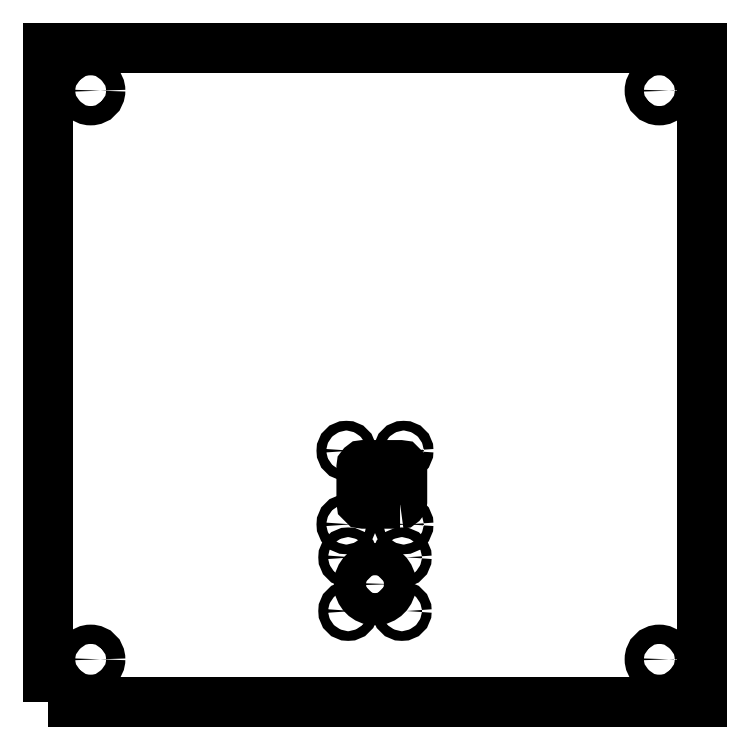
<metadata>
{"format":"dxf","ext":"dxf","renderer":"ezdxf+matplotlib","layout":"modelspace","background":"white","min_lineweight":24,"dpi":150}
</metadata>
<code>
0
SECTION
2
ENTITIES
0
LWPOLYLINE
8
0
90
8
70
1
43
0
10
164.1
20
92.47
10
147.1
20
92.47
42
-0.4142
10
146.1
20
93.47
10
146.1
20
109.5
42
-0.4142
10
147.1
20
110.5
10
164.1
20
110.5
42
-0.4142
10
165.1
20
109.5
10
165.1
20
93.47
42
-0.4142
0
CIRCLE
8
0
10
165.7
20
117.1
30
0
40
2.25
210
9.861e-32
220
-1.425e-32
230
1
0
CIRCLE
8
0
10
20
20
284.8
30
0
40
4.5
210
1.972e-31
220
-6.548e-33
230
1
0
CIRCLE
8
0
10
139.1
20
82.85
30
0
40
2.25
210
9.861e-32
220
-1.425e-32
230
1
0
CIRCLE
8
0
10
284.8
20
284.8
30
0
40
4.5
210
-5.306e-41
220
-6.163e-33
230
1
0
CIRCLE
8
0
10
284.8
20
20
30
0
40
4.5
210
-5.306e-41
220
-6.163e-33
230
1
0
CIRCLE
8
0
10
139.1
20
117.1
30
0
40
2.25
210
9.861e-32
220
-1.425e-32
230
1
0
CIRCLE
8
0
10
165.7
20
82.85
30
0
40
2.25
210
9.861e-32
220
-1.425e-32
230
1
0
CIRCLE
8
0
10
152.4
20
55
30
0
40
7.5
210
9.861e-32
220
2.311e-33
230
1
0
CIRCLE
8
0
10
20
20
20
30
0
40
4.5
210
9.861e-32
220
-9.63e-33
230
1
0
LWPOLYLINE
8
0
90
4
70
1
43
0
10
-2.289e-06
20
-2.289e-06
10
304.8
20
-2.289e-06
10
304.8
20
304.8
10
-2.289e-06
20
304.8
0
CIRCLE
8
0
10
164.9
20
42.5
30
0
40
2.25
210
9.861e-32
220
-1.425e-32
230
1
0
CIRCLE
8
0
10
164.9
20
67.5
30
0
40
2.25
210
9.861e-32
220
-1.425e-32
230
1
0
CIRCLE
8
0
10
139.9
20
42.5
30
0
40
2.25
210
9.861e-32
220
-1.425e-32
230
1
0
CIRCLE
8
0
10
139.9
20
67.5
30
0
40
2.25
210
9.861e-32
220
-1.425e-32
230
1
0
ENDSEC
0
EOF

</code>
